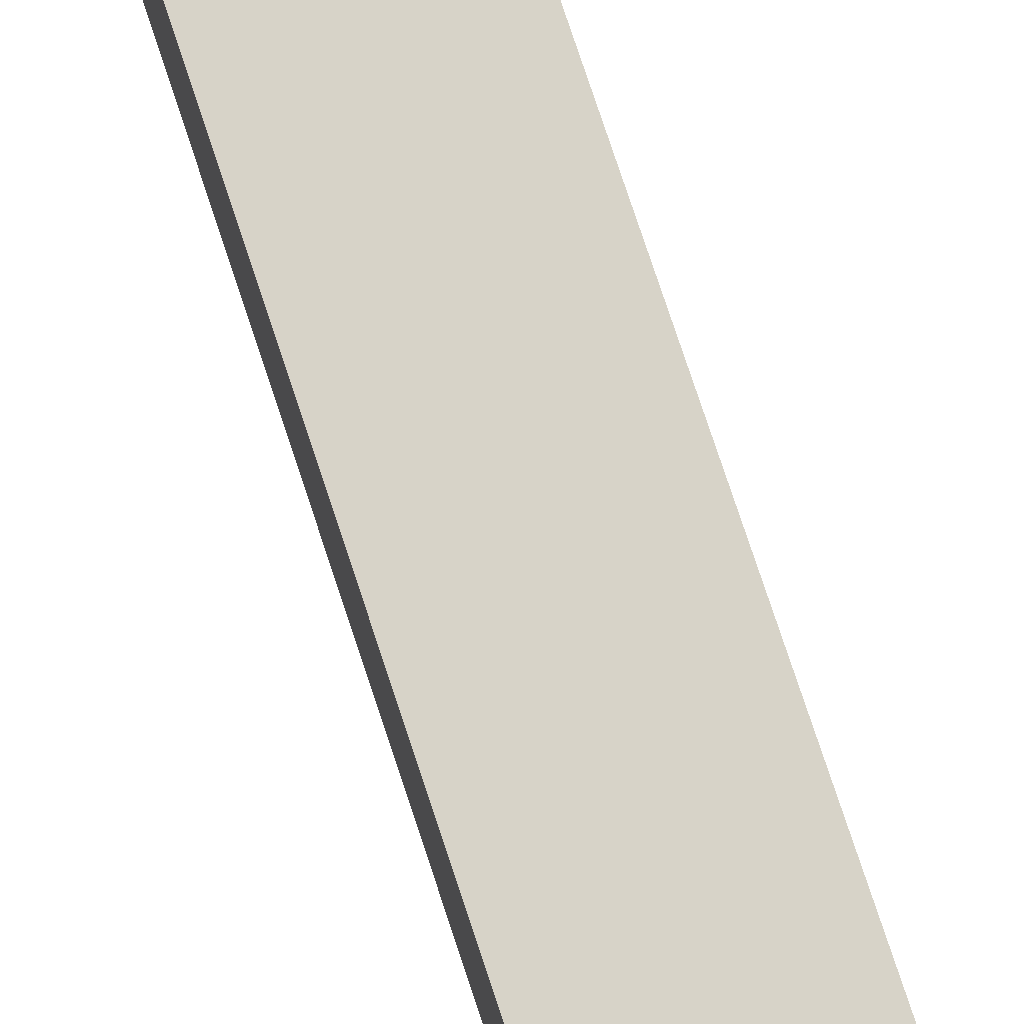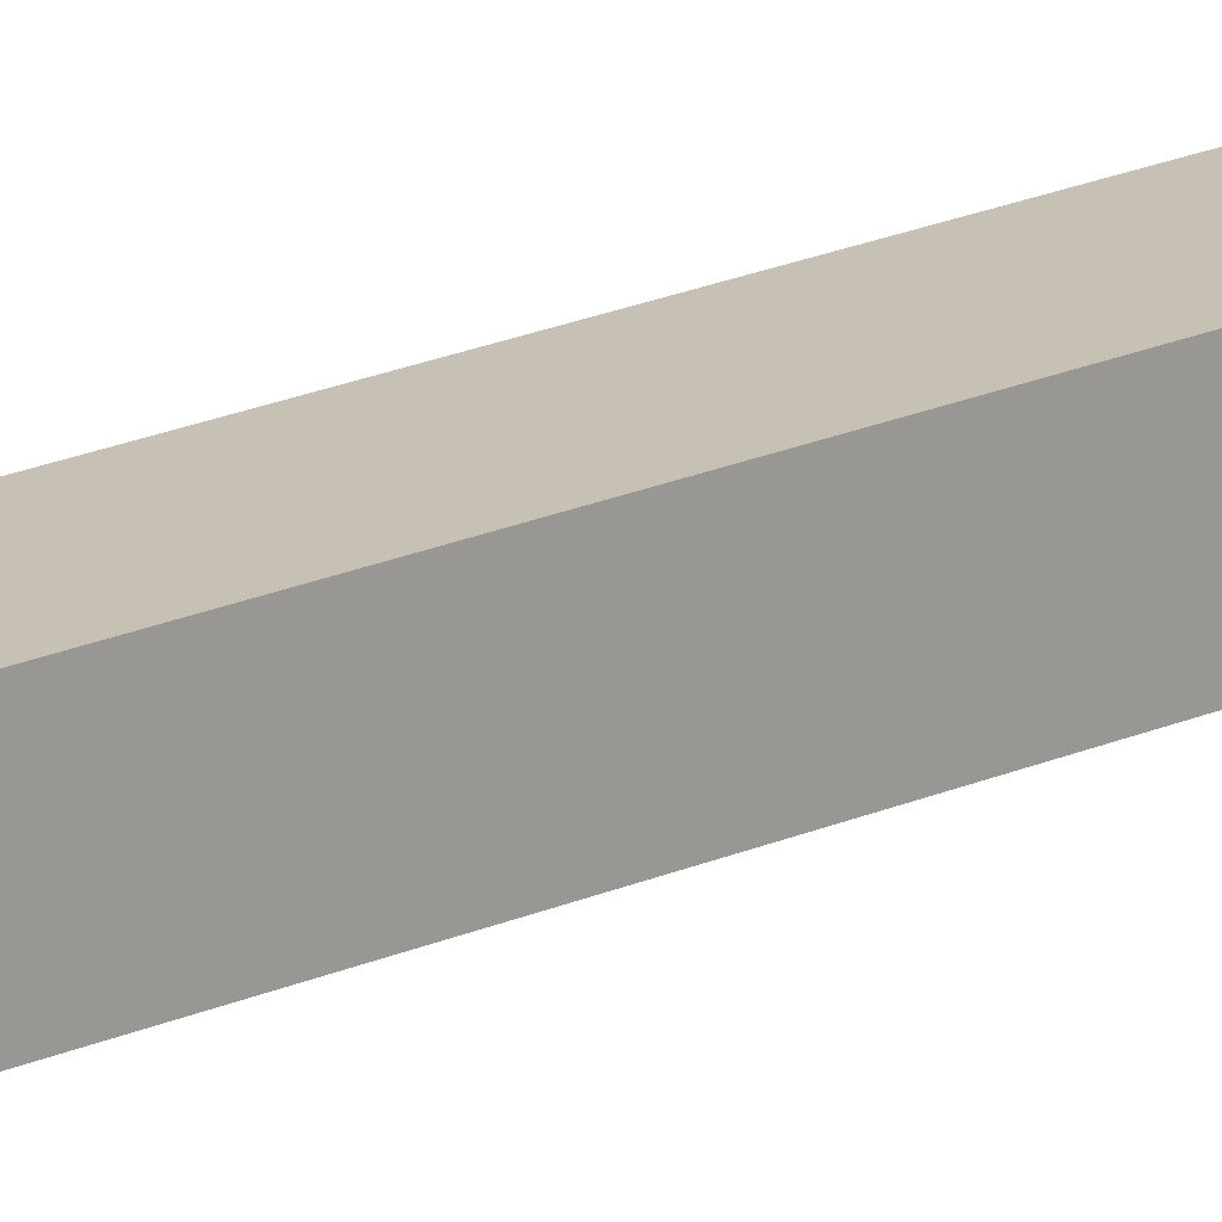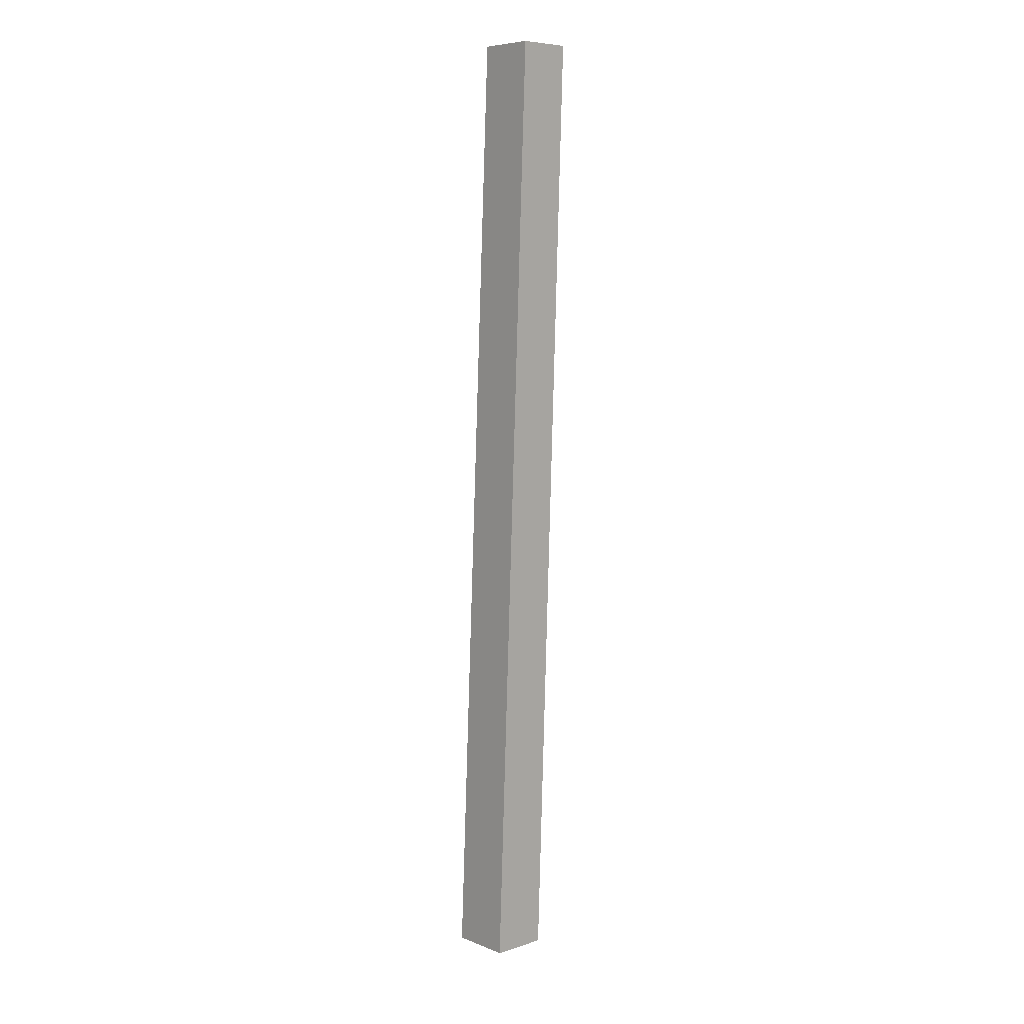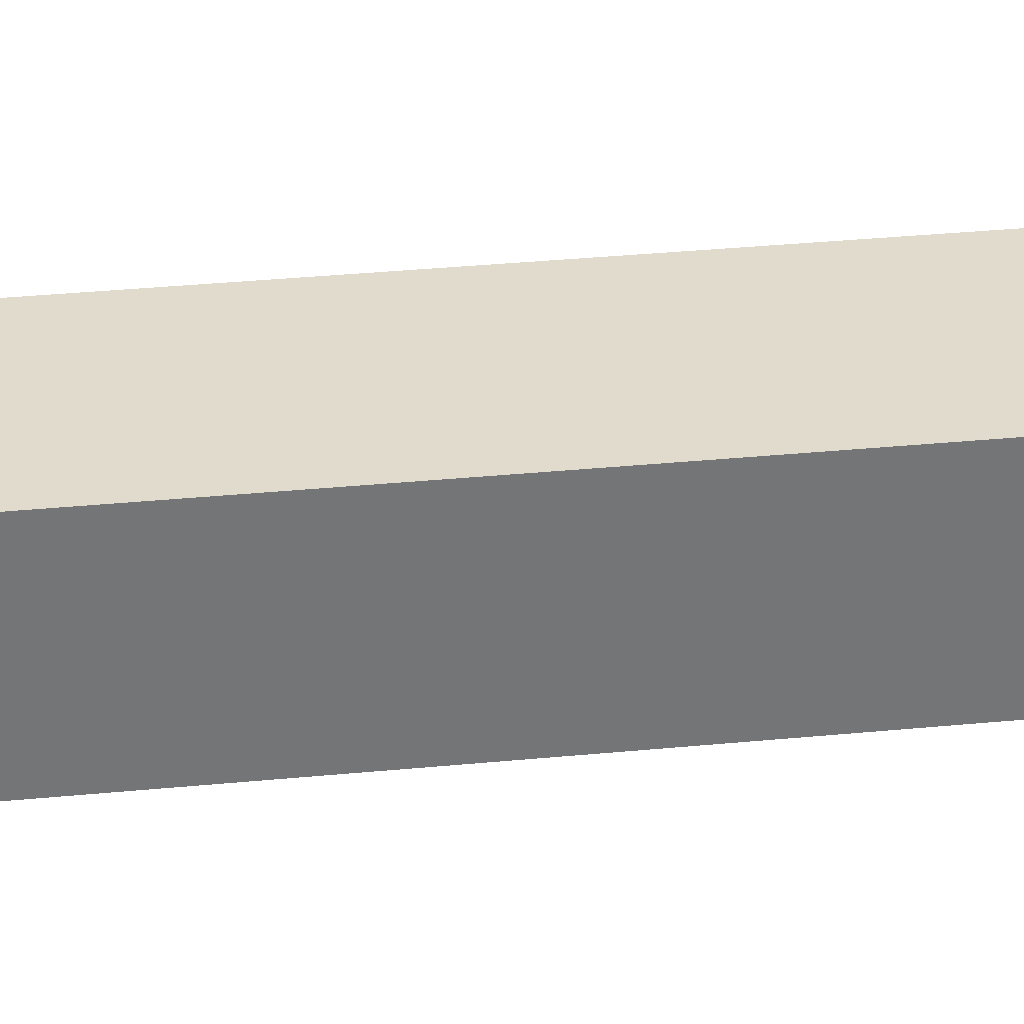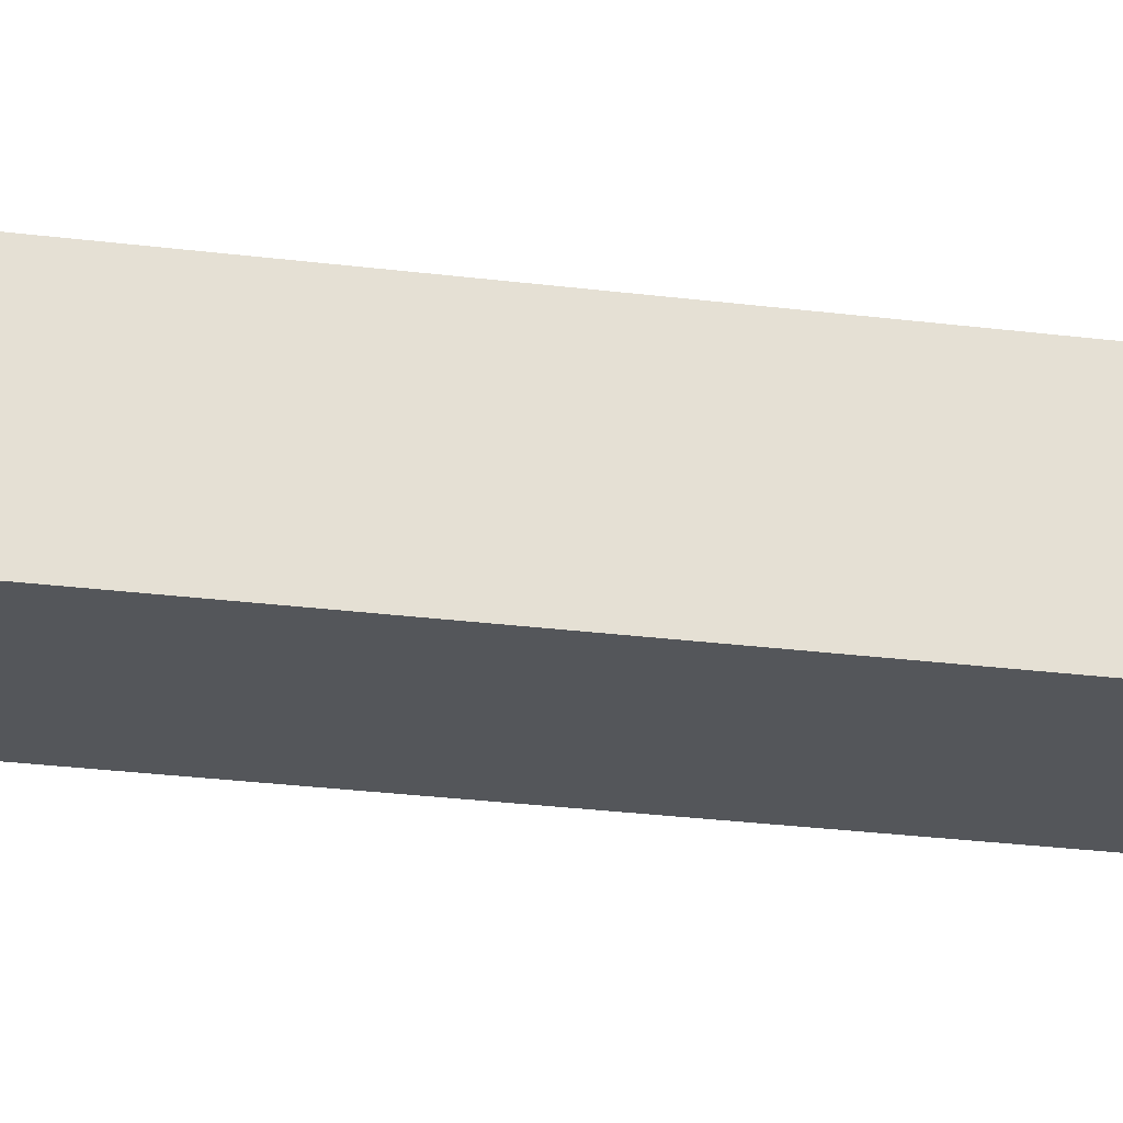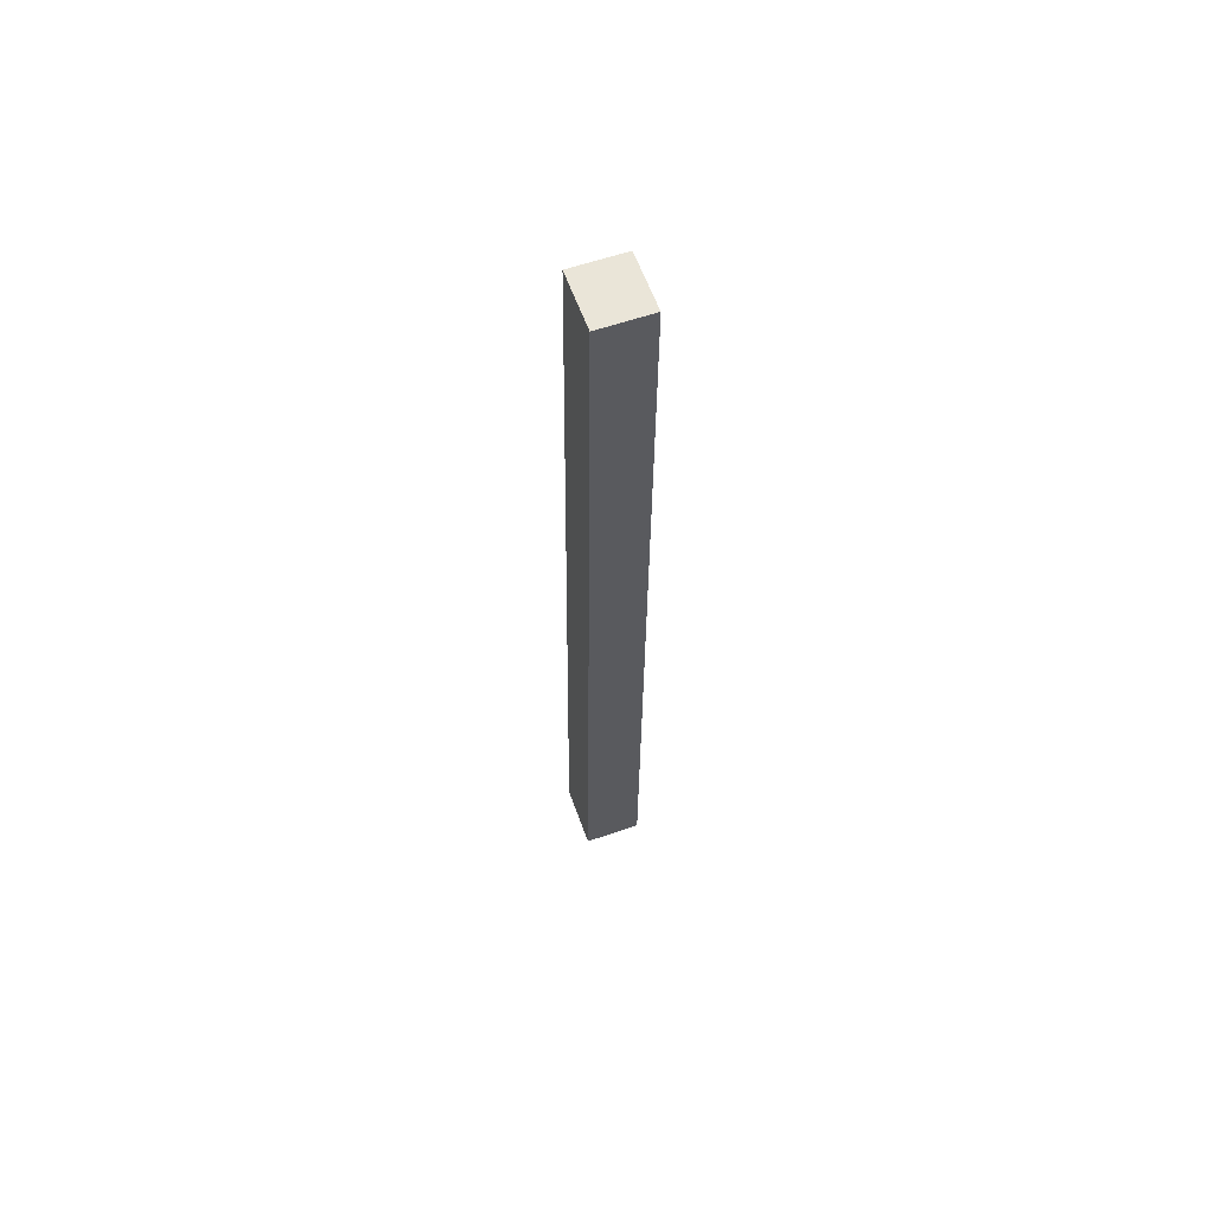
<metadata>
{"format":"obj","ext":"obj","renderer":"f3d","projection":"perspective","resolution":1024,"background":"white","views":[{"elev":76.6,"azim":-21.4,"up":"+Z"},{"elev":18.8,"azim":-135.8,"up":"+Z"},{"elev":7.2,"azim":47.9,"up":"+Y"},{"elev":34.0,"azim":80.3,"up":"+Z"},{"elev":-25.4,"azim":73.9,"up":"+Z"},{"elev":59.6,"azim":70.4,"up":"+Y"}]}
</metadata>
<code>
g Fir_Tree_m_06_Collider
v -0.1746 0 -0.1735
v -0.1746 0 0.1539
v 0.1878 0 0.1539
v 0.1878 0 -0.1735
v 0.1373 5.521 -0.09959
v 0.1373 5.522 0.1984
v 0.4672 5.521 0.1984
v 0.4672 5.521 -0.09959
f 4 8 7 3
f 3 7 6 2
f 1 5 8 4
f 2 6 5 1
f 6 7 8 5

</code>
